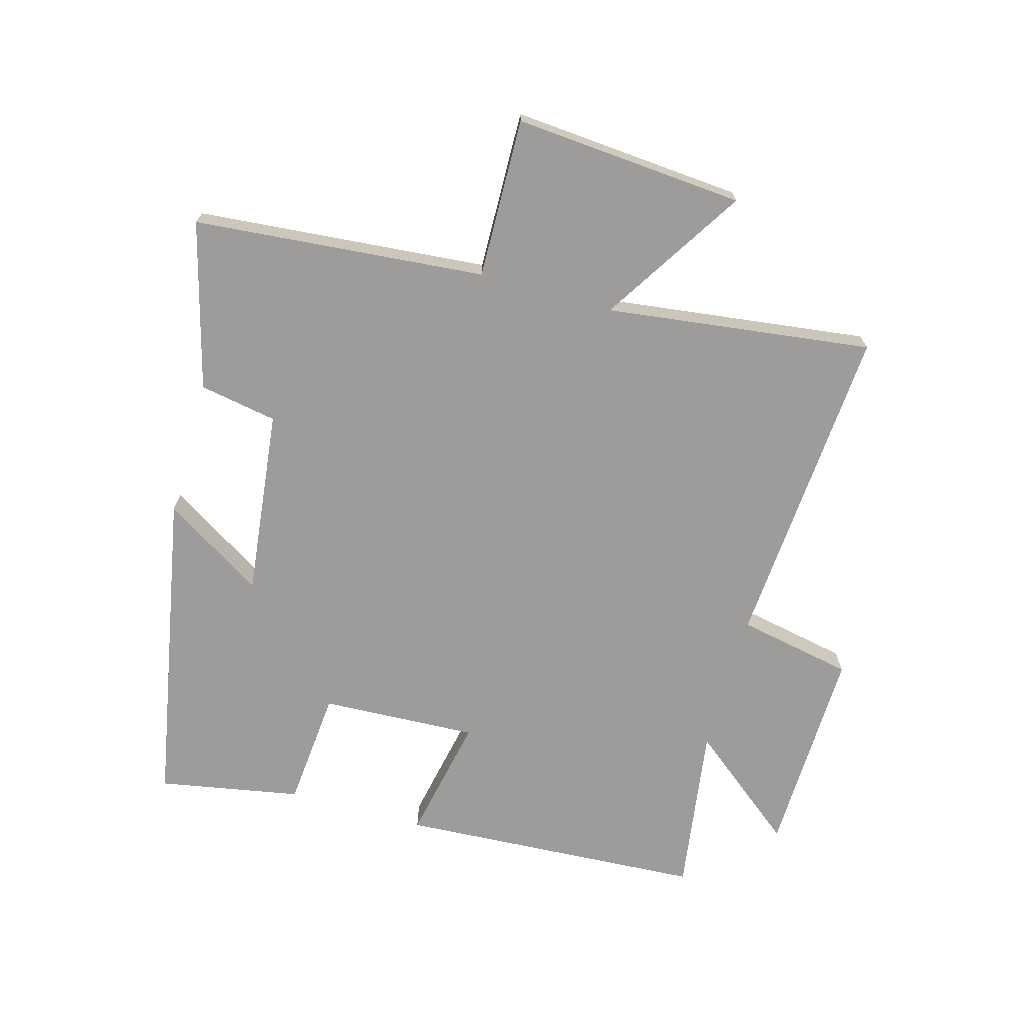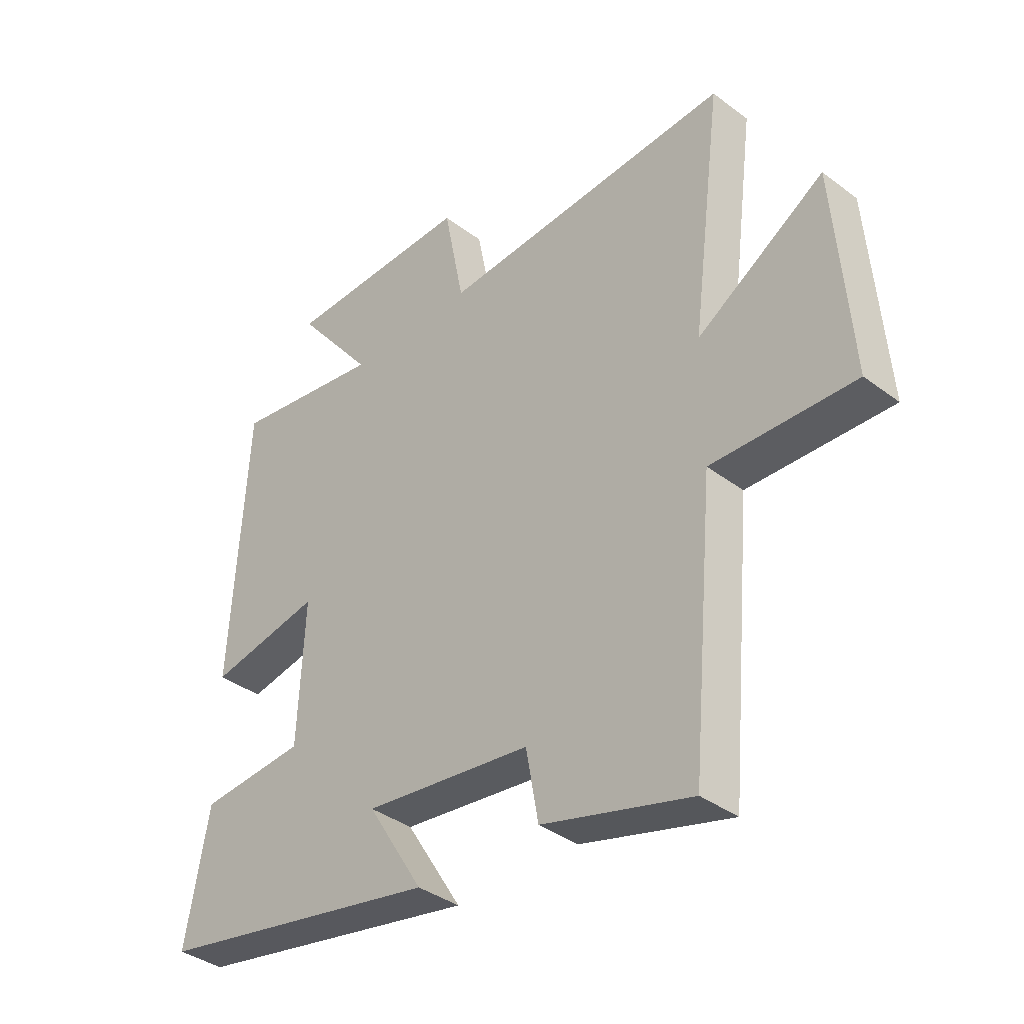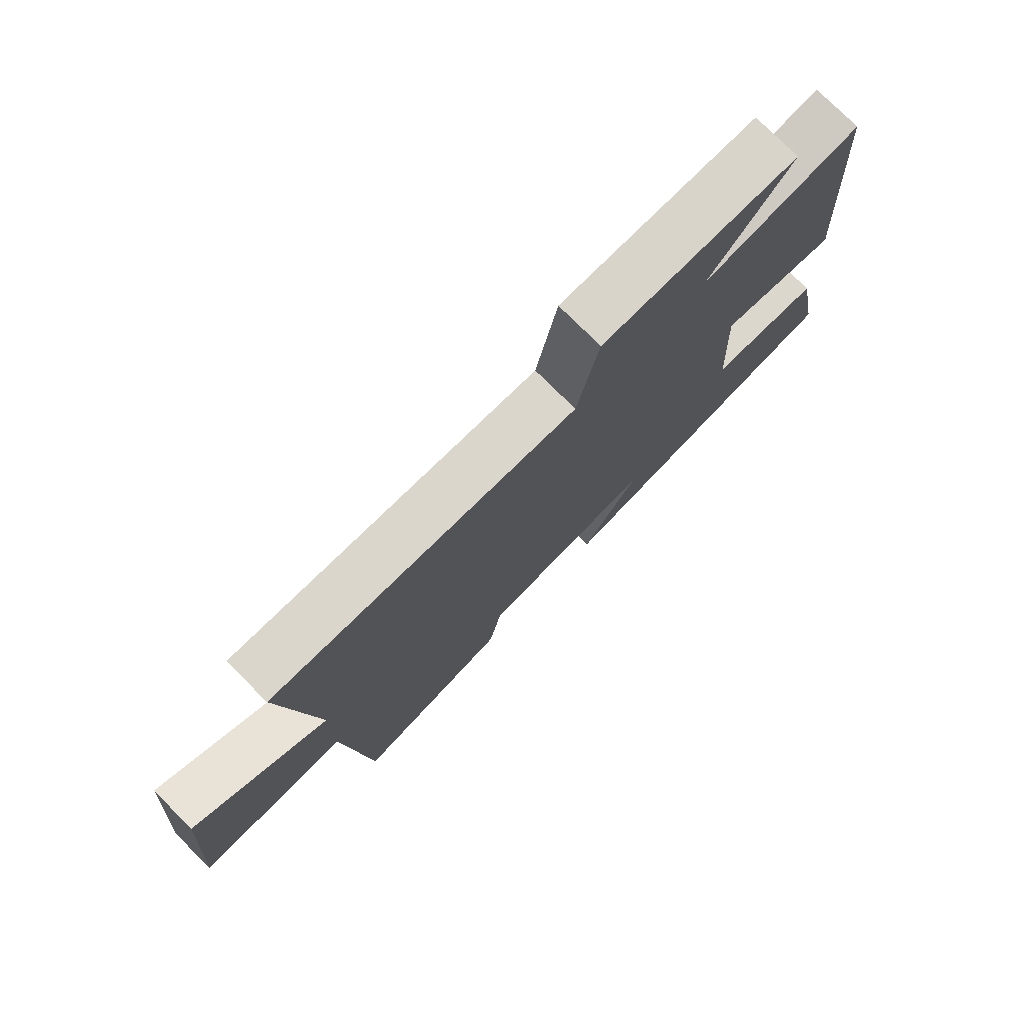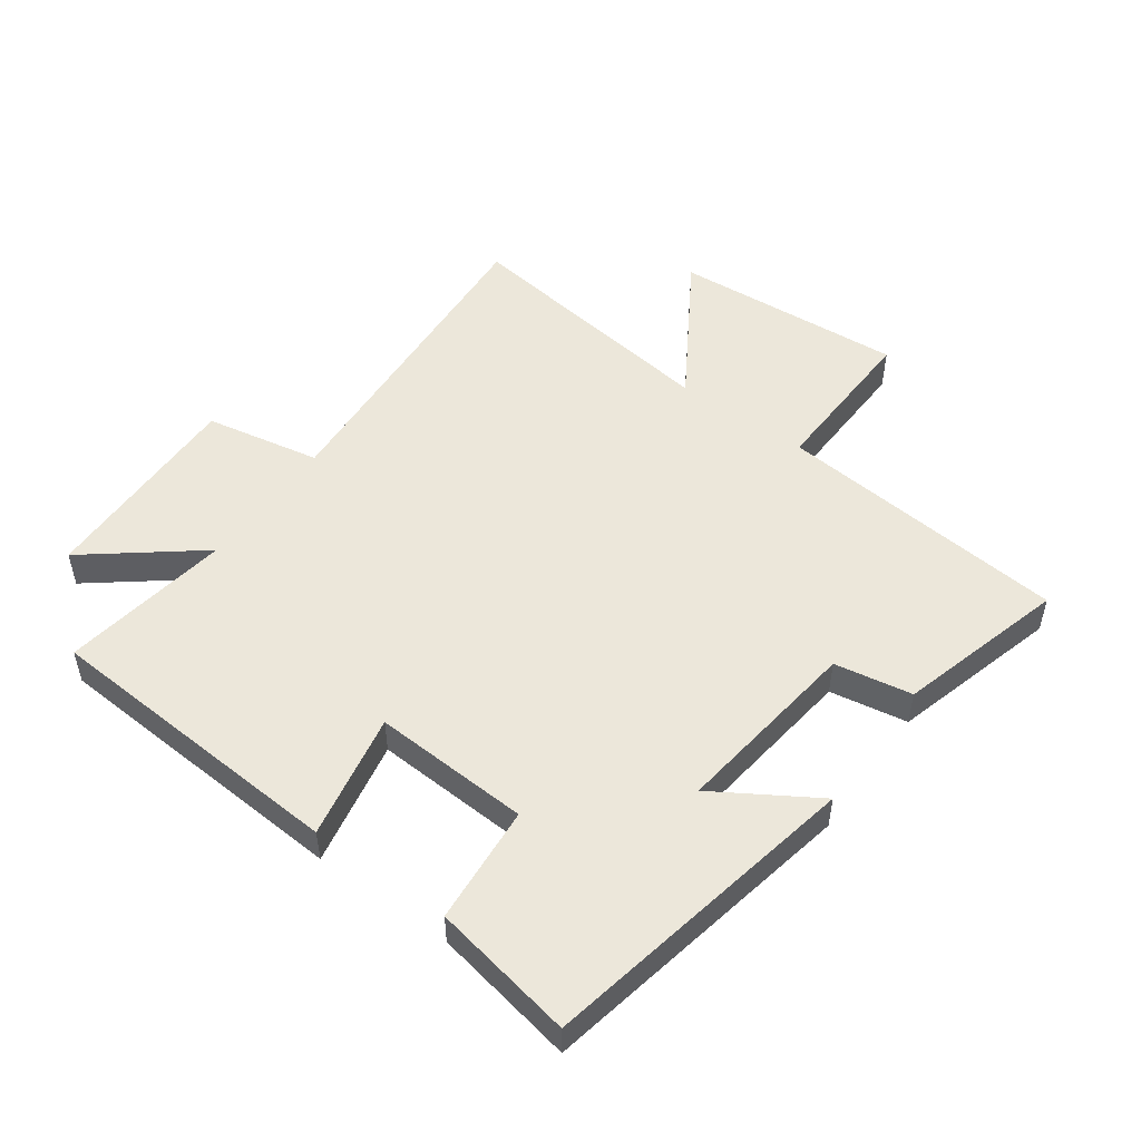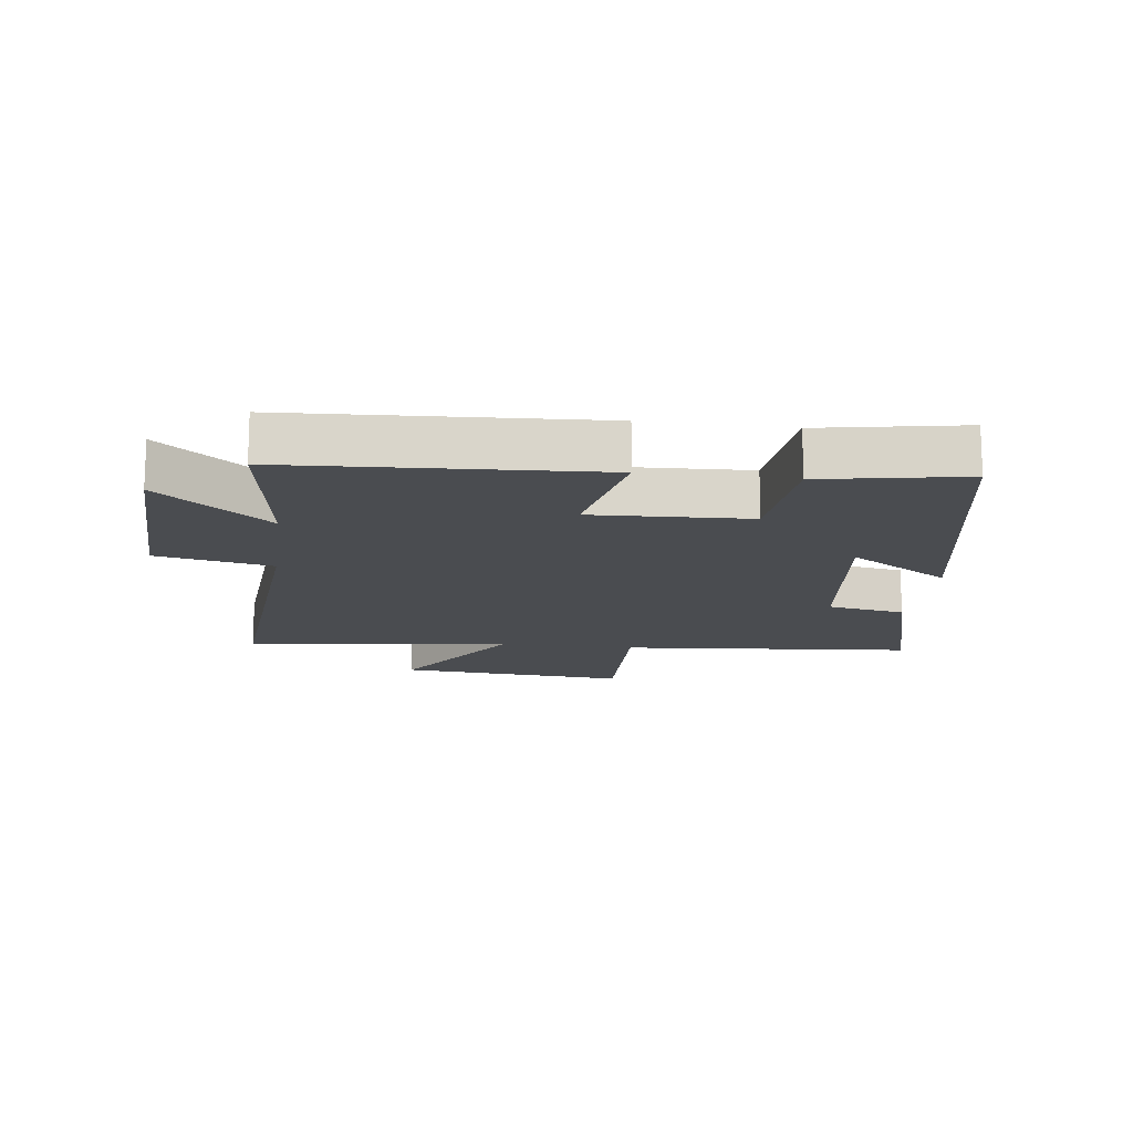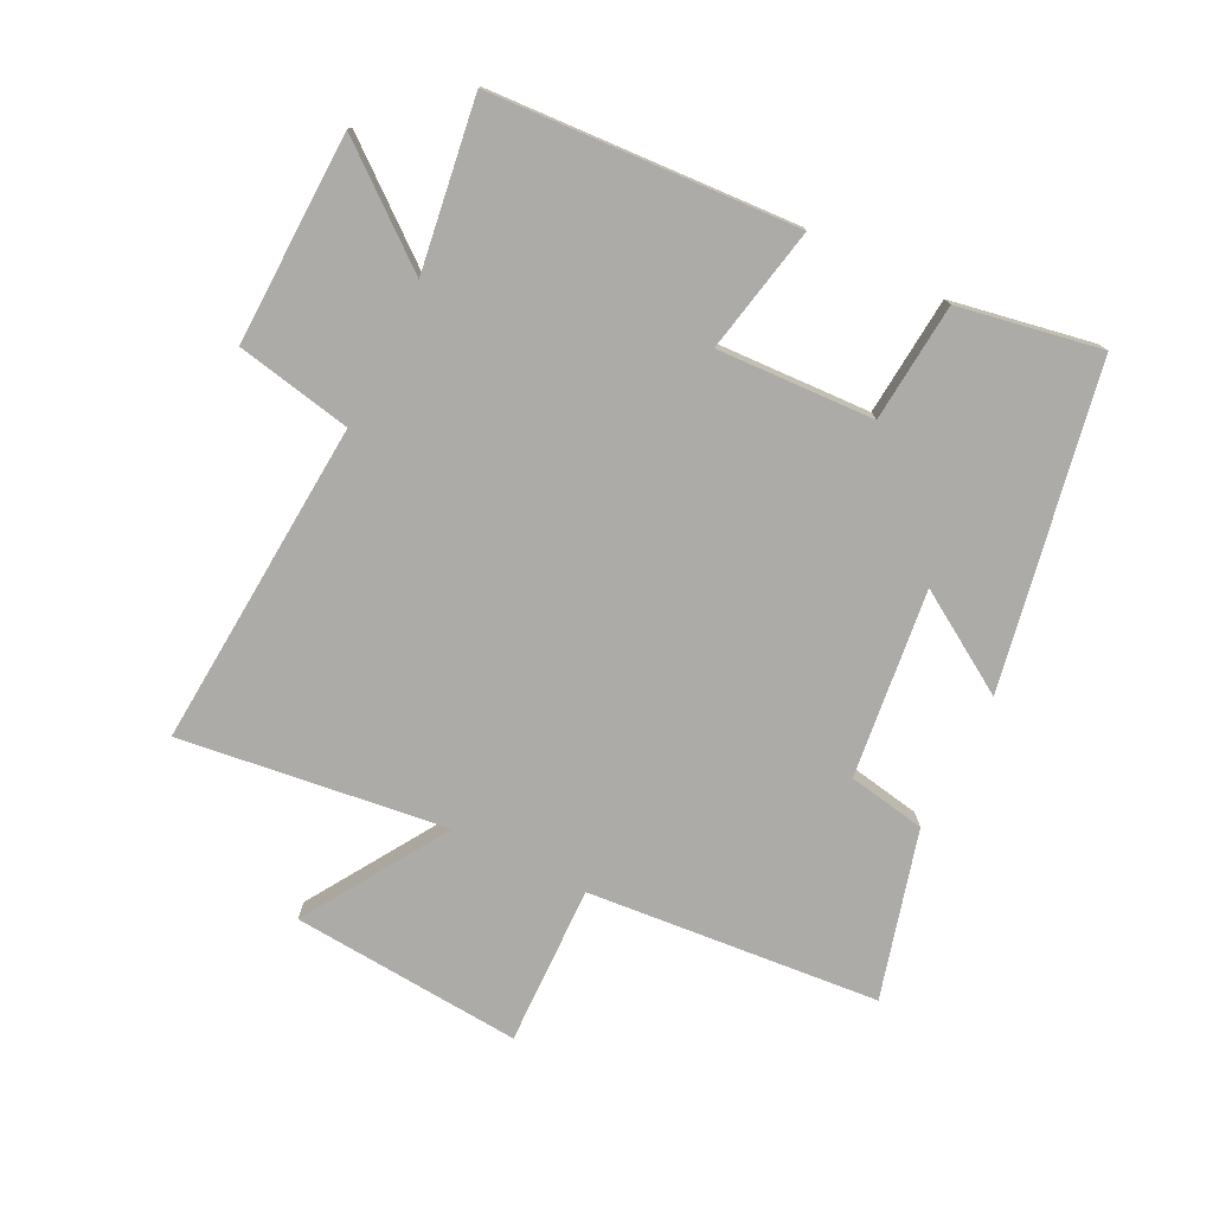
<metadata>
{"format":"obj","ext":"obj","renderer":"f3d","projection":"perspective","resolution":1024,"background":"white","views":[{"elev":-70.3,"azim":-105.8,"up":"+Y"},{"elev":-37.4,"azim":-133.9,"up":"+Z"},{"elev":77.1,"azim":-45.1,"up":"+Z"},{"elev":51.3,"azim":126.0,"up":"+Y"},{"elev":-14.9,"azim":82.5,"up":"+Y"},{"elev":-76.3,"azim":63.4,"up":"+Y"}]}
</metadata>
<code>
v 0.471 0.07 0.54
v 0.5 0.07 0.051
v 0.299 0.07 0.091
v 0.311 0.07 -0.159
v 0.5 0.07 -0.175
v 0.542 0.07 -0.402
v 0.031 0.07 -0.5
v 0.131 0.07 -0.34
v -0.169 0.07 -0.376
v -0.191 0.07 -0.5
v -0.458 0.07 -0.573
v -0.5 0.07 -0.107
v -0.756 0.07 -0.114
v -0.728 0.07 0.254
v -0.5 0.07 0.111
v -0.555 0.07 0.536
v -0.031 0.07 0.5
v 0.005 0.07 0.684
v 0.341 0.07 0.676
v 0.201 0.07 0.5
v 0.471 0 0.54
v 0.5 0 0.051
v 0.299 0 0.091
v 0.311 0 -0.159
v 0.5 0 -0.175
v 0.542 0 -0.402
v 0.031 0 -0.5
v 0.131 0 -0.34
v -0.169 0 -0.376
v -0.191 0 -0.5
v -0.458 0 -0.573
v -0.5 0 -0.107
v -0.756 0 -0.114
v -0.728 0 0.254
v -0.5 0 0.111
v -0.555 0 0.536
v -0.031 0 0.5
v 0.005 0 0.684
v 0.341 0 0.676
v 0.201 0 0.5
f 17 18 19 20
f 15 16 17
f 15 17 20
f 12 13 14 15
f 11 12 15
f 10 11 15
f 9 10 15
f 15 20 1
f 9 15 1
f 8 9 1
f 6 7 8
f 5 6 8
f 4 5 8
f 3 4 8
f 1 2 3
f 1 3 8
f 40 39 38 37
f 37 36 35
f 40 37 35
f 35 34 33 32
f 35 32 31
f 35 31 30
f 35 30 29
f 21 40 35
f 21 35 29
f 21 29 28
f 28 27 26
f 28 26 25
f 28 25 24
f 28 24 23
f 23 22 21
f 28 23 21
f 1 21 22 2
f 2 22 23 3
f 3 23 24 4
f 4 24 25 5
f 5 25 26 6
f 6 26 27 7
f 7 27 28 8
f 8 28 29 9
f 9 29 30 10
f 10 30 31 11
f 11 31 32 12
f 12 32 33 13
f 13 33 34 14
f 14 34 35 15
f 15 35 36 16
f 16 36 37 17
f 17 37 38 18
f 18 38 39 19
f 19 39 40 20
f 20 40 21 1

</code>
